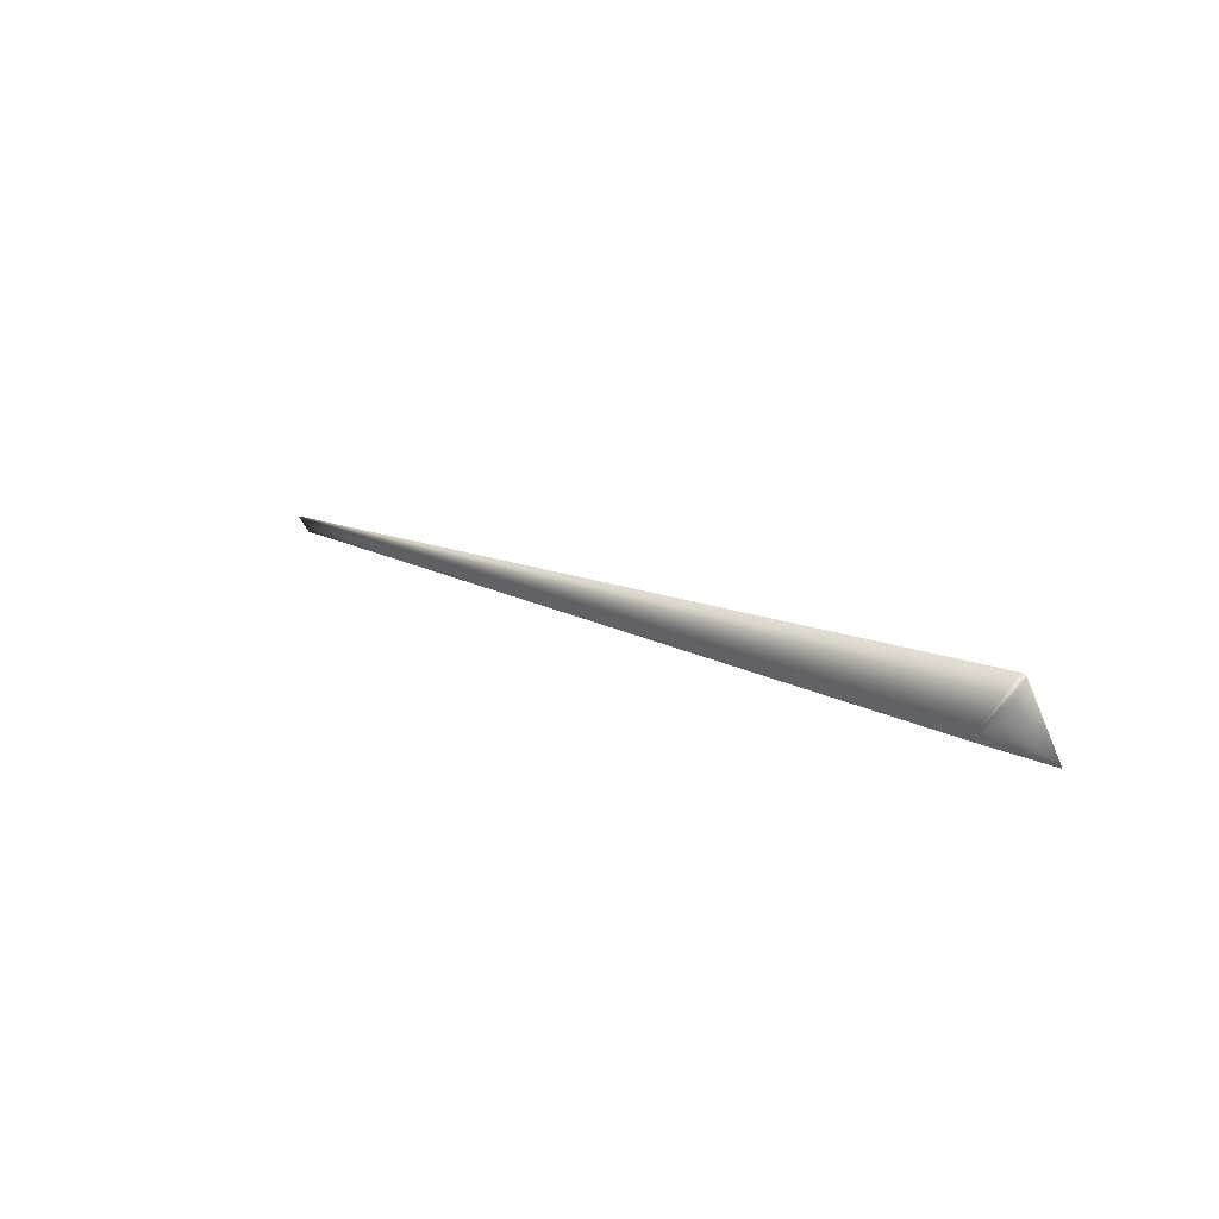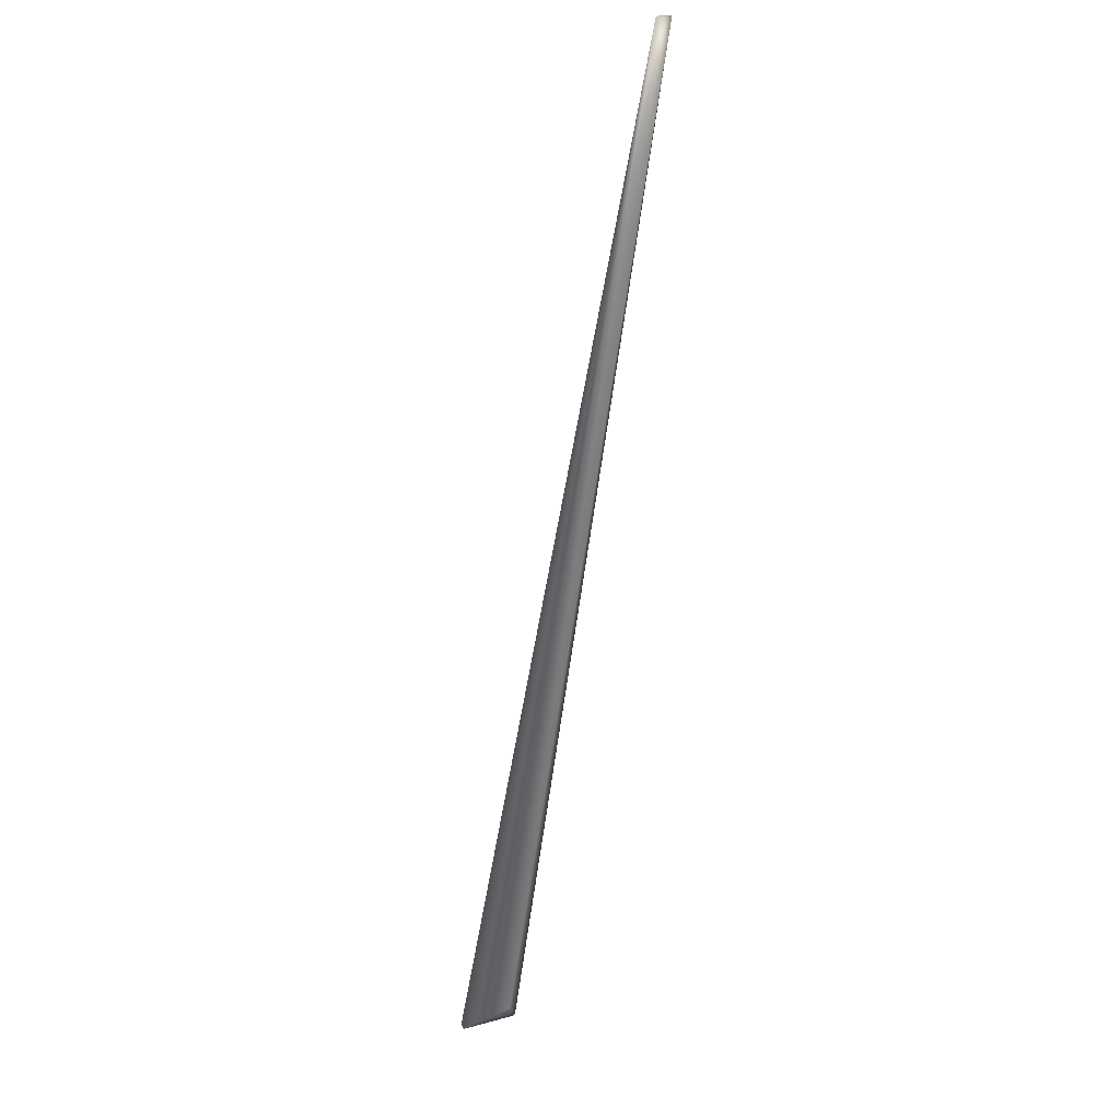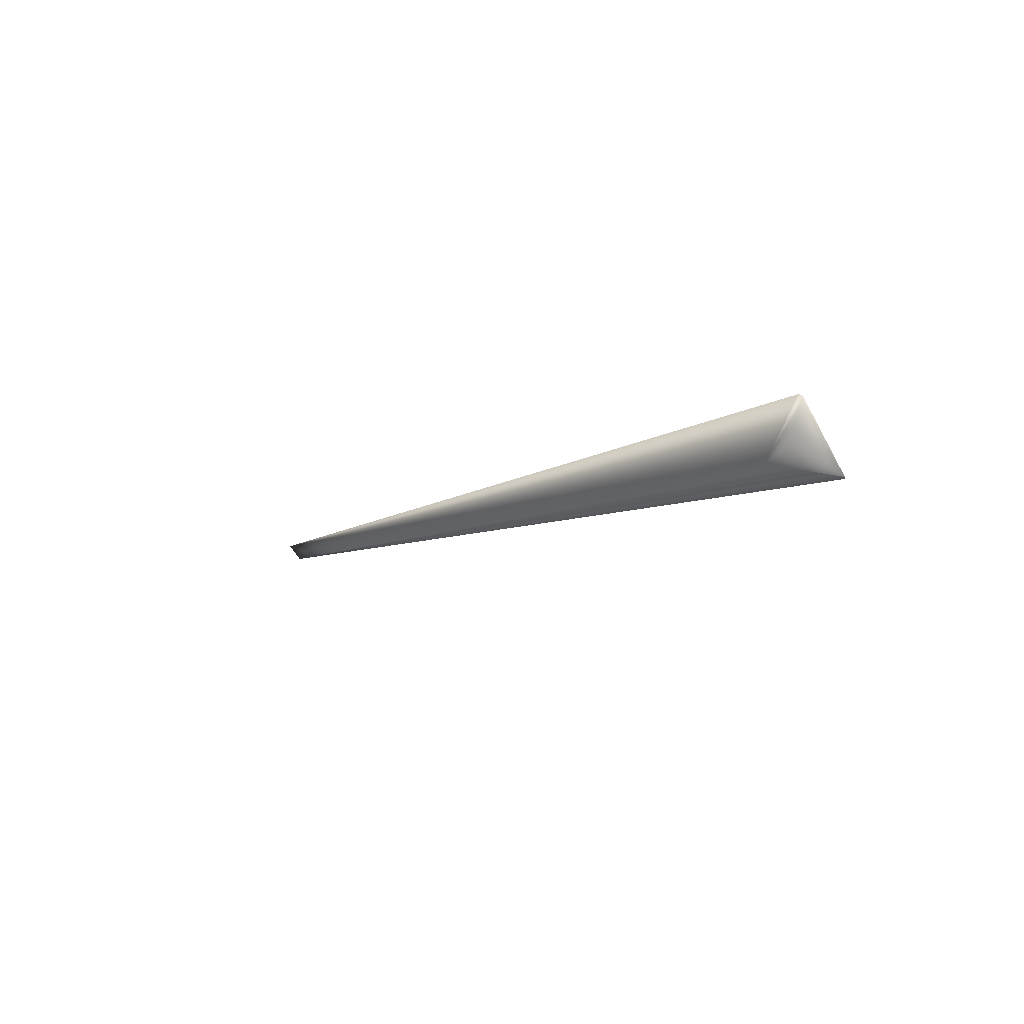
<metadata>
{"format":"obj","ext":"obj","renderer":"f3d","projection":"perspective","resolution":1024,"background":"white","views":[{"elev":-35.4,"azim":146.3,"up":"+Y"},{"elev":52.1,"azim":7.9,"up":"+Z"},{"elev":-47.9,"azim":153.2,"up":"+Y"}]}
</metadata>
<code>
v 0.07137 0.7022 0.8989
v 0.07154 0.7023 0.8989
v 0.008621 0.017 -0.04825
v -0.04407 -0.02078 -0.01806
v 0.009 -0.002574 0.01091
v -0.04411 -0.02073 -0.018
v -0.04416 -0.02068 -0.01795
v -0.04421 -0.02064 -0.01789
v -0.04425 -0.02059 -0.01783
v -0.0443 -0.02054 -0.01778
v -0.04435 -0.02048 -0.01772
v -0.04439 -0.02043 -0.01766
v -0.04444 -0.02038 -0.01761
v -0.04448 -0.02033 -0.01755
v -0.04453 -0.02028 -0.01749
v -0.04457 -0.02023 -0.01743
v -0.04462 -0.02018 -0.01737
v -0.04467 -0.02013 -0.01732
v -0.04471 -0.02007 -0.01726
v -0.04476 -0.02002 -0.0172
v -0.0448 -0.01997 -0.01714
v -0.04485 -0.01991 -0.01708
v -0.04489 -0.01986 -0.01702
v -0.04494 -0.01981 -0.01696
v -0.04499 -0.01975 -0.0169
v -0.04503 -0.0197 -0.01684
v -0.04508 -0.01964 -0.01678
v -0.04512 -0.01959 -0.01672
v -0.04517 -0.01954 -0.01666
v -0.04521 -0.01948 -0.0166
v -0.04526 -0.01943 -0.01654
v -0.0453 -0.01937 -0.01648
v -0.04535 -0.01931 -0.01642
v -0.04539 -0.01926 -0.01635
v -0.04544 -0.0192 -0.01629
v -0.04548 -0.01914 -0.01623
v -0.04553 -0.01909 -0.01617
v -0.04557 -0.01903 -0.01611
v -0.04562 -0.01897 -0.01604
v -0.04566 -0.01892 -0.01598
v -0.0457 -0.01886 -0.01593
v -0.04574 -0.01881 -0.01587
v -0.04578 -0.01876 -0.01581
v -0.04582 -0.0187 -0.01575
v -0.04586 -0.01865 -0.0157
v -0.04589 -0.0186 -0.01564
v -0.04593 -0.01856 -0.01559
v -0.04596 -0.01851 -0.01554
v -0.046 -0.01846 -0.01549
v -0.04603 -0.01842 -0.01544
v -0.04606 -0.01837 -0.0154
v -0.04609 -0.01833 -0.01535
v -0.04613 -0.01828 -0.0153
v -0.04616 -0.01824 -0.01526
v -0.04618 -0.0182 -0.01521
v -0.04621 -0.01816 -0.01517
v -0.04624 -0.01813 -0.01513
v -0.04626 -0.01809 -0.01509
v -0.04629 -0.01805 -0.01506
v -0.04631 -0.01802 -0.01502
v -0.04634 -0.01799 -0.01498
v -0.04636 -0.01795 -0.01495
v -0.04638 -0.01792 -0.01492
v -0.0464 -0.01789 -0.01488
v -0.04642 -0.01786 -0.01485
v -0.04644 -0.01784 -0.01482
v -0.04646 -0.01781 -0.0148
v -0.04647 -0.01778 -0.01477
v -0.04649 -0.01776 -0.01474
v -0.0465 -0.01774 -0.01472
v -0.04652 -0.01772 -0.0147
v -0.04653 -0.0177 -0.01468
v -0.04655 -0.01768 -0.01466
v -0.04656 -0.01766 -0.01464
v -0.04657 -0.01764 -0.01462
v -0.04658 -0.01763 -0.0146
v -0.04659 -0.01761 -0.01459
v -0.04663 -0.01755 -0.01452
v -0.04663 -0.01755 -0.01452
v -0.04663 -0.01755 -0.01452
v 0.08729 0.7123 0.8937
v -0.04663 -0.01754 -0.01452
v 0.01115 0.01901 -0.04704
v 0.01112 0.01899 -0.04706
v -0.04329 -0.02159 -0.01898
v -0.04333 -0.02154 -0.01893
v 0.002202 0.002753 -0.01683
v 0.07171 0.7025 0.8989
v 0.01109 0.01896 -0.04707
v -0.04338 -0.02149 -0.01888
v 0.07189 0.7026 0.8988
v 0.01106 0.01894 -0.04709
v -0.04343 -0.02145 -0.01883
v 0.07206 0.7028 0.8988
v 0.01103 0.01891 -0.04711
v -0.04347 -0.0214 -0.01877
v 0.07224 0.7029 0.8987
v 0.011 0.01889 -0.04712
v -0.04352 -0.02136 -0.01872
v 0.07241 0.7031 0.8987
v 0.01097 0.01886 -0.04714
v -0.04356 -0.02131 -0.01866
v 0.07259 0.7032 0.8987
v 0.01094 0.01884 -0.04716
v -0.04361 -0.02126 -0.01861
v 0.07277 0.7033 0.8986
v 0.01091 0.01881 -0.04718
v -0.04365 -0.02122 -0.01856
v 0.07295 0.7035 0.8986
v 0.01088 0.01878 -0.04719
v -0.0437 -0.02117 -0.0185
v 0.07313 0.7036 0.8985
v 0.08728 0.7123 0.8937
v 0.01085 0.01876 -0.04721
v -0.04375 -0.02112 -0.01845
v 0.07332 0.7038 0.8985
v 0.01082 0.01873 -0.04723
v -0.04379 -0.02107 -0.01839
v 0.0735 0.7039 0.8984
v 0.01079 0.01871 -0.04725
v -0.04384 -0.02103 -0.01834
v 0.07369 0.704 0.8984
v 0.08727 0.7123 0.8937
v 0.01076 0.01868 -0.04726
v -0.04388 -0.02098 -0.01828
v 0.07387 0.7042 0.8983
v 0.08723 0.7123 0.8938
v 0.08725 0.7123 0.8938
v 0.01073 0.01866 -0.04728
v -0.04393 -0.02093 -0.01823
v 0.07406 0.7043 0.8983
v 0.08714 0.7122 0.8938
v 0.08718 0.7122 0.8938
v 0.08721 0.7122 0.8938
v 0.0107 0.01863 -0.0473
v -0.04398 -0.02088 -0.01817
v 0.07425 0.7045 0.8982
v 0.08689 0.7121 0.8939
v 0.08695 0.7121 0.8939
v 0.087 0.7121 0.8939
v 0.08706 0.7122 0.8938
v 0.0871 0.7122 0.8938
v 0.01067 0.0186 -0.04731
v -0.04402 -0.02083 -0.01811
v 0.07444 0.7046 0.8982
v 0.08668 0.712 0.894
v 0.08675 0.712 0.894
v 0.08682 0.7121 0.8939
v 0.01063 0.01858 -0.04733
v 0.07463 0.7048 0.8981
v 0.08642 0.7119 0.8941
v 0.08651 0.7119 0.8941
v 0.0866 0.712 0.894
v 0.0106 0.01855 -0.04735
v 0.07482 0.7049 0.8981
v 0.08612 0.7117 0.8942
v 0.08622 0.7118 0.8942
v 0.08632 0.7118 0.8941
v 0.01057 0.01853 -0.04736
v 0.07501 0.705 0.898
v 0.08589 0.7116 0.8943
v 0.08601 0.7117 0.8943
v 0.01054 0.0185 -0.04738
v 0.07521 0.7052 0.898
v 0.08552 0.7114 0.8945
v 0.08565 0.7115 0.8944
v 0.08578 0.7116 0.8944
v 0.01051 0.01847 -0.0474
v 0.07541 0.7053 0.8979
v 0.08525 0.7113 0.8946
v 0.08539 0.7114 0.8945
v 0.01048 0.01845 -0.04742
v 0.0756 0.7055 0.8979
v 0.08496 0.7112 0.8947
v 0.08511 0.7112 0.8946
v 0.01044 0.01842 -0.04743
v 0.0758 0.7056 0.8978
v 0.08481 0.7111 0.8947
v 0.01041 0.01839 -0.04745
v 0.076 0.7058 0.8978
v 0.08449 0.7109 0.8949
v 0.08465 0.711 0.8948
v 0.01038 0.01837 -0.04747
v 0.0762 0.7059 0.8977
v 0.08416 0.7107 0.895
v 0.08433 0.7108 0.8949
v 0.01035 0.01834 -0.04748
v 0.0764 0.706 0.8976
v 0.08398 0.7106 0.8951
v 0.01032 0.01831 -0.0475
v 0.07661 0.7062 0.8976
v 0.08381 0.7106 0.8951
v 0.01028 0.01829 -0.04752
v 0.07681 0.7063 0.8975
v 0.08344 0.7104 0.8953
v 0.08362 0.7105 0.8952
v 0.01025 0.01826 -0.04754
v 0.07702 0.7065 0.8975
v 0.08325 0.7103 0.8953
v 0.01022 0.01823 -0.04755
v 0.07722 0.7066 0.8974
v 0.08305 0.7102 0.8954
v 0.01019 0.01821 -0.04757
v 0.01015 0.01818 -0.04759
v 0.07743 0.7067 0.8973
v 0.08285 0.71 0.8955
v 0.07764 0.7069 0.8973
v 0.08265 0.7099 0.8956
v 0.01012 0.01815 -0.0476
v 0.07785 0.707 0.8972
v 0.08245 0.7098 0.8956
v 0.01009 0.01813 -0.04762
v 0.07806 0.7072 0.8971
v 0.08224 0.7097 0.8957
v 0.01005 0.0181 -0.04764
v 0.07827 0.7073 0.8971
v 0.08202 0.7096 0.8958
v 0.01002 0.01807 -0.04765
v 0.07848 0.7074 0.897
v 0.009986 0.01805 -0.04767
v 0.0787 0.7076 0.8969
v 0.08181 0.7095 0.8959
v 0.009952 0.01802 -0.04769
v 0.07891 0.7077 0.8969
v 0.009918 0.01799 -0.0477
v 0.07913 0.7079 0.8968
v 0.08158 0.7093 0.896
v 0.009884 0.01796 -0.04772
v 0.07935 0.708 0.8967
v 0.00985 0.01794 -0.04774
v 0.07957 0.7081 0.8966
v 0.009815 0.01791 -0.04775
v 0.07979 0.7083 0.8966
v 0.08136 0.7092 0.896
v 0.009781 0.01788 -0.04777
v 0.08001 0.7084 0.8965
v 0.009746 0.01785 -0.04779
v 0.08023 0.7085 0.8964
v 0.009712 0.01783 -0.0478
v 0.08045 0.7087 0.8963
v 0.08113 0.7091 0.8961
v 0.009677 0.0178 -0.04782
v 0.08068 0.7088 0.8963
v 0.009642 0.01777 -0.04783
v 0.08091 0.7089 0.8962
v 0.009606 0.01774 -0.04785
v 0.009571 0.01772 -0.04787
v 0.009536 0.01769 -0.04788
v 0.009501 0.01766 -0.0479
v 0.009466 0.01764 -0.04791
v 0.009433 0.01761 -0.04793
v 0.009399 0.01758 -0.04794
v 0.009367 0.01756 -0.04795
v 0.009335 0.01753 -0.04797
v 0.009273 0.01749 -0.048
v 0.009304 0.01751 -0.04798
v 0.009243 0.01746 -0.04801
v 0.009213 0.01744 -0.04802
v 0.009185 0.01742 -0.04803
v 0.009157 0.0174 -0.04804
v 0.009129 0.01738 -0.04805
v 0.009102 0.01736 -0.04806
v 0.009076 0.01734 -0.04807
v 0.009051 0.01732 -0.04809
v 0.009026 0.0173 -0.04809
v 0.009002 0.01728 -0.0481
v 0.008979 0.01726 -0.04811
v 0.008956 0.01725 -0.04812
v 0.008934 0.01723 -0.04813
v 0.008913 0.01721 -0.04814
v 0.008892 0.0172 -0.04815
v 0.008872 0.01718 -0.04815
v 0.008853 0.01717 -0.04816
v 0.008835 0.01716 -0.04817
v 0.008817 0.01714 -0.04817
v 0.0088 0.01713 -0.04818
v 0.008784 0.01712 -0.04819
v 0.008769 0.01711 -0.04819
v 0.008754 0.0171 -0.0482
v 0.00874 0.01709 -0.0482
v 0.008727 0.01708 -0.04821
v 0.008715 0.01707 -0.04821
v 0.008703 0.01706 -0.04822
v 0.008692 0.01705 -0.04822
v 0.008682 0.01704 -0.04822
v 0.008673 0.01704 -0.04823
v 0.008664 0.01703 -0.04823
v 0.008657 0.01702 -0.04823
v -0.04659 -0.0176 -0.01458
v 0.00865 0.01702 -0.04824
v -0.0466 -0.01759 -0.01456
v 0.008643 0.01702 -0.04824
v 0.008629 0.01701 -0.04824
v 0.008626 0.017 -0.04824
v -0.04661 -0.01758 -0.01455
v 0.008638 0.01701 -0.04824
v -0.04661 -0.01757 -0.01454
v 0.008633 0.01701 -0.04824
v -0.04662 -0.01756 -0.01454
v -0.04662 -0.01756 -0.01453
f 1 2 3
f 1 4 5
f 1 6 4
f 1 7 6
f 1 8 7
f 1 9 8
f 1 10 9
f 1 11 10
f 1 12 11
f 1 13 12
f 1 14 13
f 1 15 14
f 1 16 15
f 1 17 16
f 1 18 17
f 1 19 18
f 1 20 19
f 1 21 20
f 1 22 21
f 1 23 22
f 1 24 23
f 1 25 24
f 1 26 25
f 1 27 26
f 1 28 27
f 1 29 28
f 1 30 29
f 1 31 30
f 1 32 31
f 1 33 32
f 1 34 33
f 1 35 34
f 1 36 35
f 1 37 36
f 1 38 37
f 1 39 38
f 1 40 39
f 1 41 40
f 1 42 41
f 1 43 42
f 1 44 43
f 1 45 44
f 1 46 45
f 1 47 46
f 1 48 47
f 1 49 48
f 1 50 49
f 1 51 50
f 1 52 51
f 1 53 52
f 1 54 53
f 1 55 54
f 1 56 55
f 1 57 56
f 1 58 57
f 1 59 58
f 1 60 59
f 1 61 60
f 1 62 61
f 1 63 62
f 1 64 63
f 1 65 64
f 1 66 65
f 1 67 66
f 1 68 67
f 1 69 68
f 1 70 69
f 1 71 70
f 1 72 71
f 1 73 72
f 1 74 73
f 1 75 74
f 1 76 75
f 1 77 76
f 1 78 77
f 1 79 78
f 1 80 79
f 1 81 2
f 1 5 81
f 1 3 82
f 1 82 80
f 83 84 81
f 83 81 5
f 83 5 84
f 85 86 3
f 85 87 5
f 85 5 86
f 85 3 87
f 2 88 3
f 2 81 88
f 84 89 81
f 84 5 89
f 86 90 3
f 86 5 90
f 88 91 3
f 88 81 91
f 89 92 81
f 89 5 92
f 90 93 3
f 90 5 93
f 91 94 3
f 91 81 94
f 92 95 81
f 92 5 95
f 93 96 3
f 93 5 96
f 94 97 3
f 94 81 97
f 95 98 81
f 95 5 98
f 96 99 3
f 96 5 99
f 97 100 3
f 97 81 100
f 98 101 81
f 98 5 101
f 99 102 3
f 99 5 102
f 100 103 3
f 100 81 103
f 101 104 81
f 101 5 104
f 102 105 3
f 102 5 105
f 103 106 3
f 103 81 106
f 104 107 81
f 104 5 107
f 105 108 3
f 105 5 108
f 106 109 3
f 106 81 109
f 107 110 81
f 107 5 110
f 108 111 3
f 108 5 111
f 109 112 3
f 109 113 112
f 109 81 113
f 110 114 81
f 110 5 114
f 111 115 3
f 111 5 115
f 112 116 3
f 112 113 116
f 114 117 81
f 114 5 117
f 115 118 3
f 115 5 118
f 116 119 3
f 116 113 119
f 117 120 81
f 117 5 120
f 118 121 3
f 118 5 121
f 119 122 3
f 119 123 122
f 119 113 123
f 120 124 81
f 120 5 124
f 121 125 3
f 121 5 125
f 122 126 3
f 122 127 126
f 122 128 127
f 122 123 128
f 124 129 81
f 124 5 129
f 125 130 3
f 125 5 130
f 126 131 3
f 126 132 131
f 126 133 132
f 126 134 133
f 126 127 134
f 129 135 81
f 129 5 135
f 130 136 3
f 130 5 136
f 131 137 3
f 131 138 137
f 131 139 138
f 131 140 139
f 131 141 140
f 131 142 141
f 131 132 142
f 135 143 81
f 135 5 143
f 136 144 3
f 136 5 144
f 137 145 3
f 137 146 145
f 137 147 146
f 137 148 147
f 137 138 148
f 143 149 81
f 143 5 149
f 144 4 3
f 144 5 4
f 145 150 3
f 145 151 150
f 145 152 151
f 145 153 152
f 145 146 153
f 149 154 81
f 149 5 154
f 4 6 3
f 150 155 3
f 150 156 155
f 150 157 156
f 150 158 157
f 150 151 158
f 154 159 81
f 154 5 159
f 6 7 3
f 155 160 3
f 155 161 160
f 155 162 161
f 155 156 162
f 159 163 81
f 159 5 163
f 7 8 3
f 160 164 3
f 160 165 164
f 160 166 165
f 160 167 166
f 160 161 167
f 163 168 81
f 163 5 168
f 8 9 3
f 164 169 3
f 164 170 169
f 164 171 170
f 164 165 171
f 168 172 81
f 168 5 172
f 9 10 3
f 169 173 3
f 169 174 173
f 169 175 174
f 169 170 175
f 172 176 81
f 172 5 176
f 10 11 3
f 173 177 3
f 173 178 177
f 173 174 178
f 176 179 81
f 176 5 179
f 11 12 3
f 177 180 3
f 177 181 180
f 177 182 181
f 177 178 182
f 179 183 81
f 179 5 183
f 12 13 3
f 180 184 3
f 180 185 184
f 180 186 185
f 180 181 186
f 183 187 81
f 183 5 187
f 13 14 3
f 184 188 3
f 184 189 188
f 184 185 189
f 187 190 81
f 187 5 190
f 14 15 3
f 188 191 3
f 188 192 191
f 188 189 192
f 190 193 81
f 190 5 193
f 15 16 3
f 191 194 3
f 191 195 194
f 191 196 195
f 191 192 196
f 193 197 81
f 193 5 197
f 16 17 3
f 194 198 3
f 194 199 198
f 194 195 199
f 197 200 81
f 197 5 200
f 17 18 3
f 198 201 3
f 198 202 201
f 198 199 202
f 200 203 204
f 200 204 81
f 200 5 203
f 18 19 3
f 201 205 3
f 201 206 205
f 201 202 206
f 203 5 204
f 19 20 3
f 205 207 3
f 205 208 207
f 205 206 208
f 204 209 81
f 204 5 209
f 20 21 3
f 207 210 3
f 207 211 210
f 207 208 211
f 209 212 81
f 209 5 212
f 21 22 3
f 210 213 3
f 210 214 213
f 210 211 214
f 212 215 81
f 212 5 215
f 22 23 3
f 213 216 3
f 213 217 216
f 213 214 217
f 215 218 81
f 215 5 218
f 23 24 3
f 216 219 3
f 216 217 219
f 218 220 81
f 218 5 220
f 24 25 3
f 219 221 3
f 219 222 221
f 219 217 222
f 220 223 81
f 220 5 223
f 25 26 3
f 221 224 3
f 221 222 224
f 223 225 81
f 223 5 225
f 26 27 3
f 224 226 3
f 224 227 226
f 224 222 227
f 225 228 81
f 225 5 228
f 27 28 3
f 226 229 3
f 226 227 229
f 228 230 81
f 228 5 230
f 28 29 3
f 229 231 3
f 229 227 231
f 230 232 81
f 230 5 232
f 29 30 3
f 231 233 3
f 231 234 233
f 231 227 234
f 232 235 81
f 232 5 235
f 30 31 3
f 233 236 3
f 233 234 236
f 235 237 81
f 235 5 237
f 31 32 3
f 236 238 3
f 236 234 238
f 237 239 81
f 237 5 239
f 32 33 3
f 238 240 3
f 238 241 240
f 238 234 241
f 239 242 81
f 239 5 242
f 33 34 3
f 240 243 3
f 240 241 243
f 242 244 81
f 242 5 244
f 34 35 3
f 243 245 3
f 243 241 245
f 244 246 81
f 244 5 246
f 35 36 3
f 245 241 3
f 246 247 81
f 246 5 247
f 36 37 3
f 241 234 3
f 247 248 81
f 247 5 248
f 37 38 3
f 234 227 3
f 248 249 81
f 248 5 249
f 38 39 3
f 227 222 3
f 249 250 81
f 249 5 250
f 39 40 3
f 222 217 3
f 250 251 81
f 250 5 251
f 40 41 3
f 217 214 3
f 251 252 81
f 251 5 252
f 41 42 3
f 214 211 3
f 252 253 81
f 252 5 253
f 42 43 3
f 211 208 3
f 253 254 255
f 253 255 81
f 253 5 254
f 43 44 3
f 208 206 3
f 254 256 255
f 254 5 256
f 44 45 3
f 206 202 3
f 256 5 255
f 45 46 3
f 202 199 3
f 255 257 81
f 255 5 257
f 46 47 3
f 199 195 3
f 257 258 81
f 257 5 258
f 47 48 3
f 195 196 3
f 258 259 260
f 258 260 81
f 258 5 259
f 48 49 3
f 196 192 3
f 259 5 260
f 49 50 3
f 192 189 3
f 260 261 81
f 260 5 261
f 50 51 3
f 189 185 3
f 261 262 81
f 261 5 262
f 51 52 3
f 185 186 3
f 262 263 81
f 262 5 263
f 52 53 3
f 186 181 3
f 263 264 81
f 263 5 264
f 53 54 3
f 181 182 3
f 264 265 81
f 264 5 265
f 54 55 3
f 182 178 3
f 265 266 81
f 265 5 266
f 55 56 3
f 178 174 3
f 266 267 81
f 266 5 267
f 56 57 3
f 174 175 3
f 267 268 81
f 267 5 268
f 57 58 3
f 175 170 3
f 268 269 81
f 268 5 269
f 58 59 3
f 170 171 3
f 269 270 81
f 269 5 270
f 59 60 3
f 171 165 3
f 270 271 81
f 270 5 271
f 60 61 3
f 165 166 3
f 271 272 81
f 271 5 272
f 61 62 3
f 166 167 3
f 272 273 81
f 272 5 273
f 62 63 3
f 167 161 3
f 273 274 81
f 273 5 274
f 63 64 3
f 161 162 3
f 274 275 81
f 274 5 275
f 64 65 3
f 162 156 3
f 275 276 81
f 275 5 276
f 65 66 3
f 156 157 3
f 276 277 81
f 276 5 277
f 66 67 3
f 157 158 3
f 277 278 81
f 277 5 278
f 67 68 3
f 158 151 3
f 278 279 81
f 278 5 279
f 68 69 3
f 151 152 3
f 279 280 81
f 279 5 280
f 69 70 3
f 152 153 3
f 280 281 81
f 280 5 281
f 70 71 3
f 153 146 3
f 281 282 81
f 281 5 282
f 71 72 3
f 146 147 3
f 282 283 81
f 282 5 283
f 72 73 3
f 147 148 3
f 283 284 81
f 283 5 284
f 73 74 3
f 148 138 3
f 284 285 81
f 284 5 285
f 74 75 3
f 138 139 3
f 285 286 81
f 285 5 286
f 75 76 3
f 139 140 3
f 286 287 81
f 286 5 287
f 76 77 3
f 140 141 3
f 287 288 81
f 287 5 288
f 77 289 3
f 77 78 289
f 141 142 3
f 288 290 81
f 288 5 290
f 289 291 3
f 289 78 291
f 142 132 3
f 290 292 293
f 290 293 81
f 290 294 292
f 290 5 294
f 291 295 3
f 291 78 295
f 132 133 3
f 292 296 293
f 292 294 296
f 295 297 3
f 295 78 297
f 133 134 3
f 296 298 293
f 296 294 298
f 297 299 3
f 297 78 299
f 134 127 3
f 298 294 3
f 298 3 293
f 299 300 3
f 299 78 300
f 127 128 81
f 127 81 3
f 293 3 81
f 300 78 82
f 300 82 3
f 128 123 81
f 294 5 3
f 78 79 82
f 123 113 81
f 79 80 82
f 87 3 5

</code>
